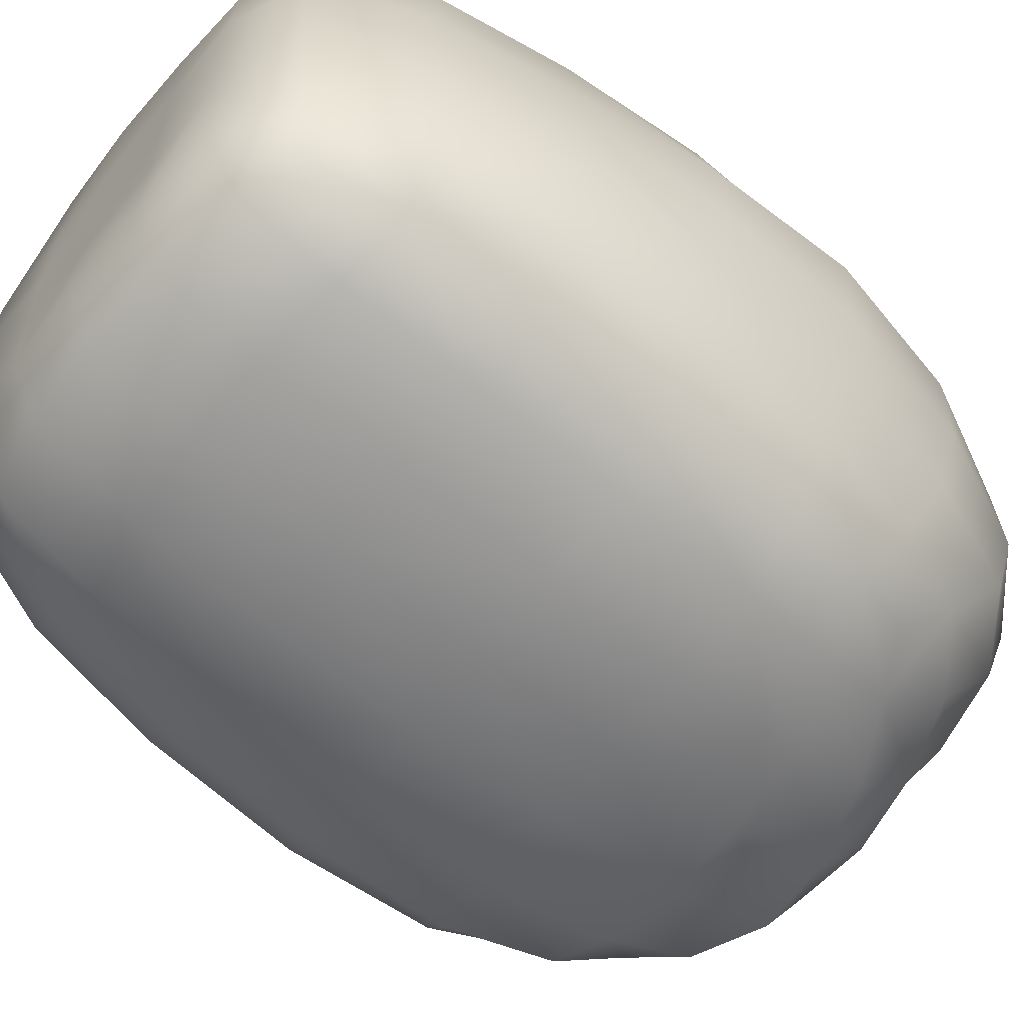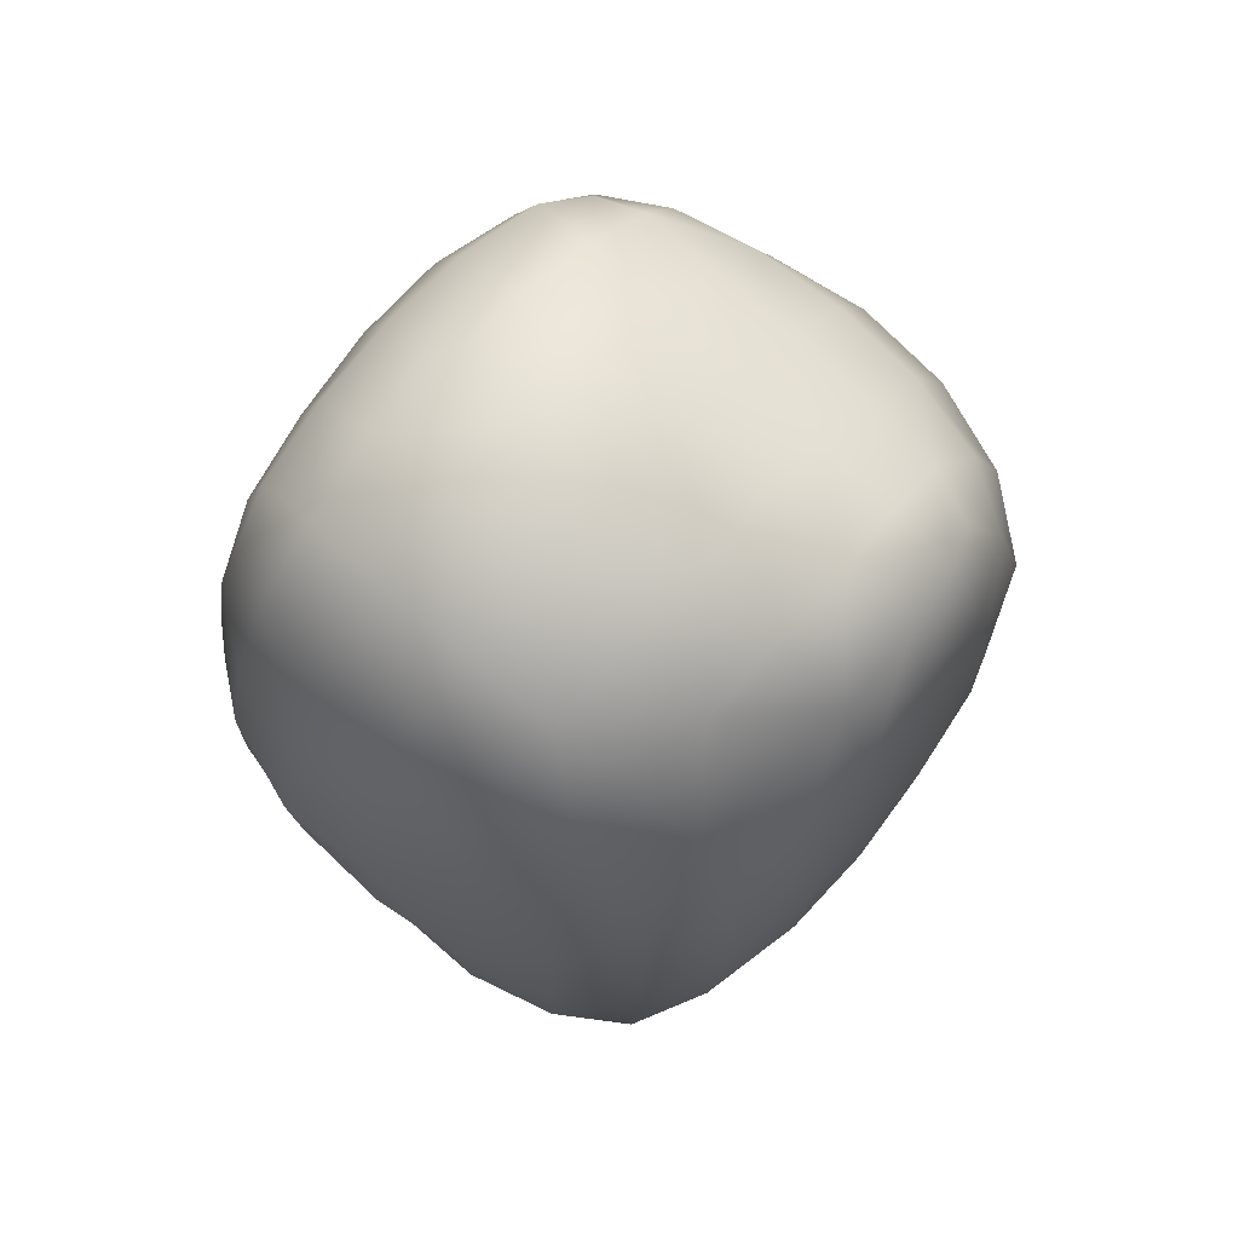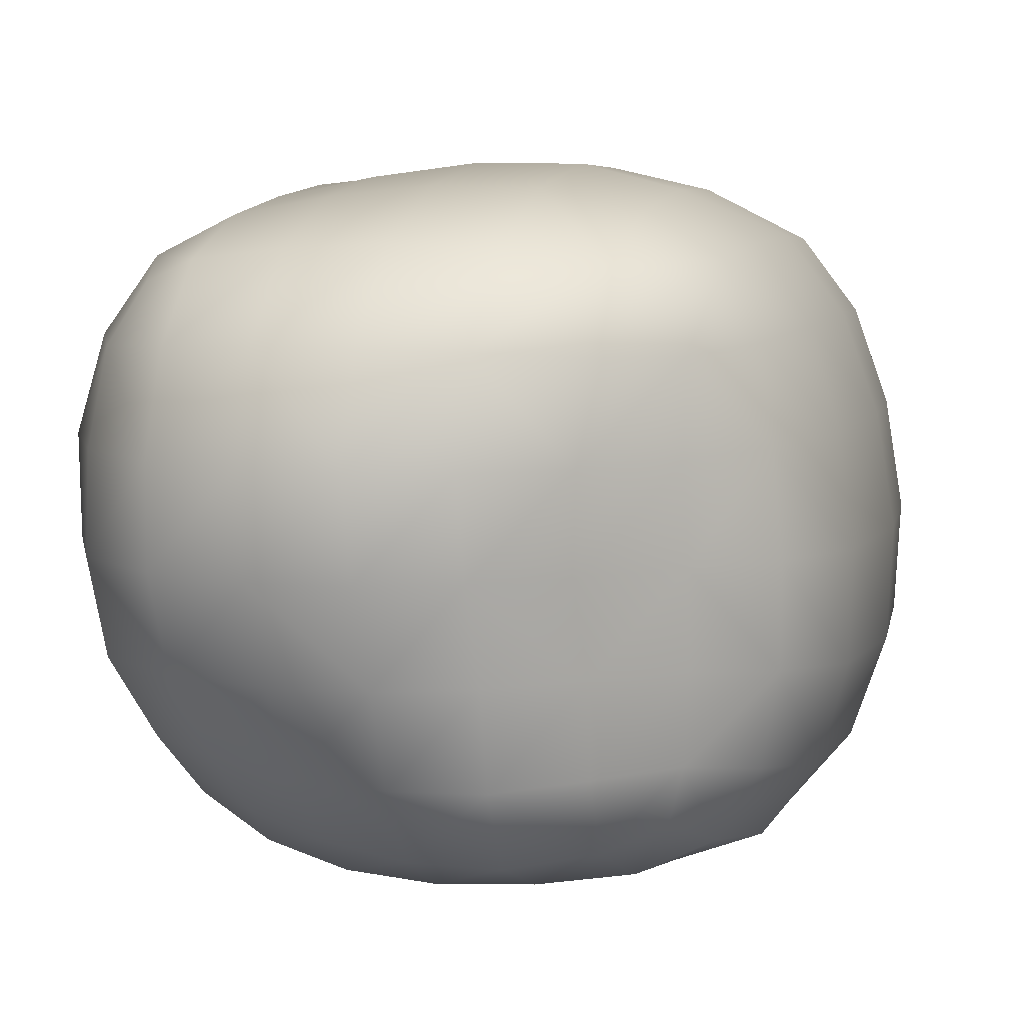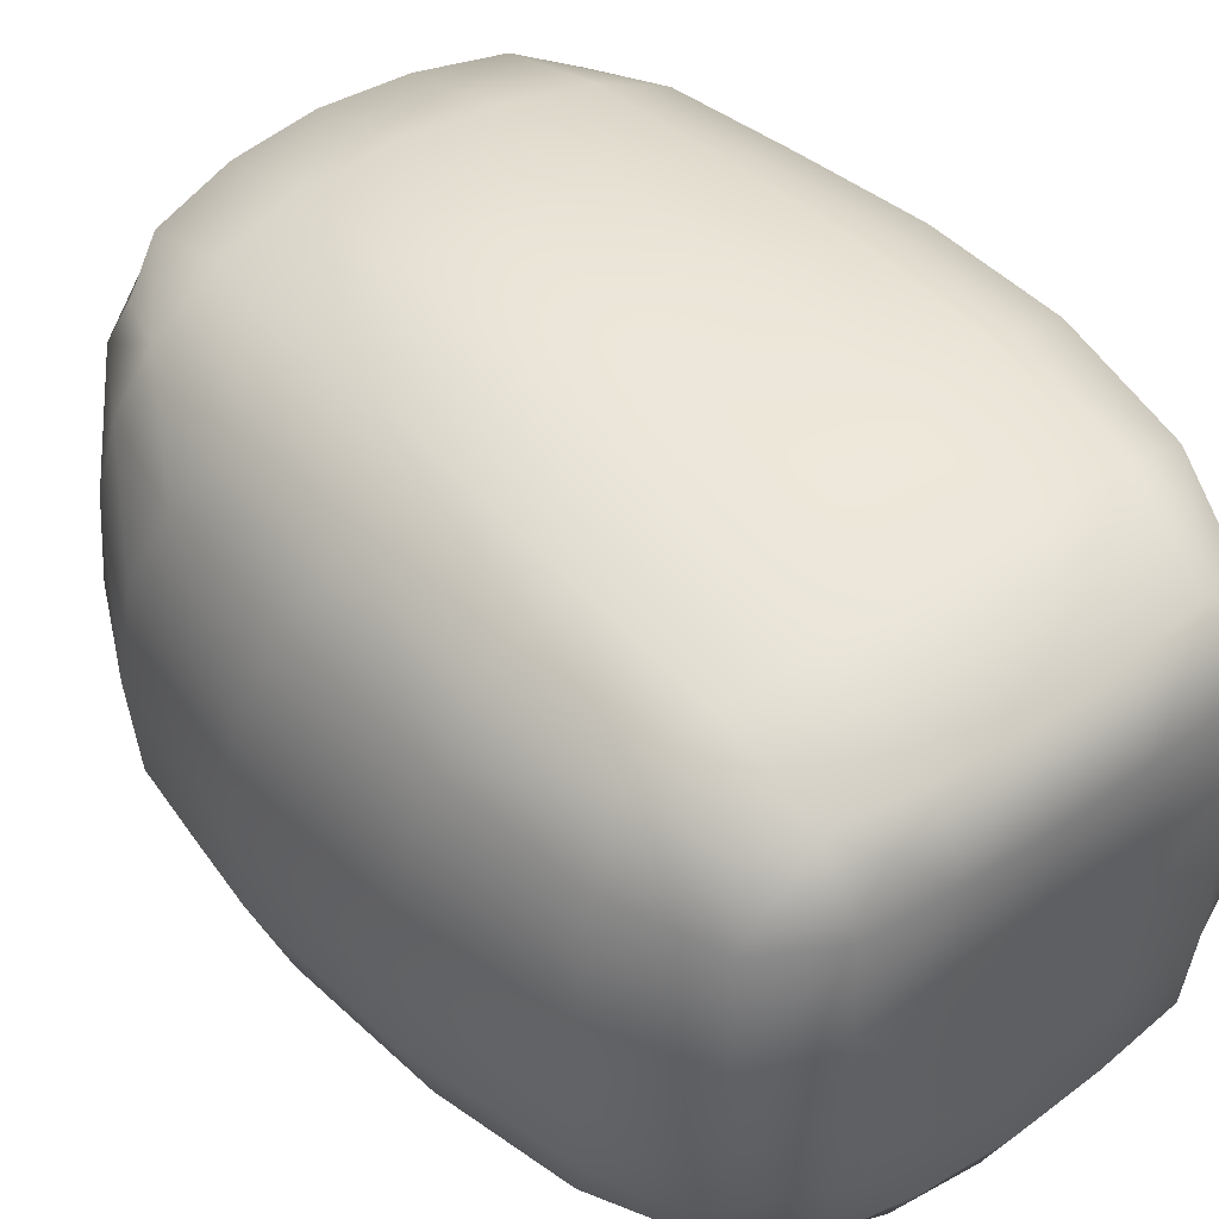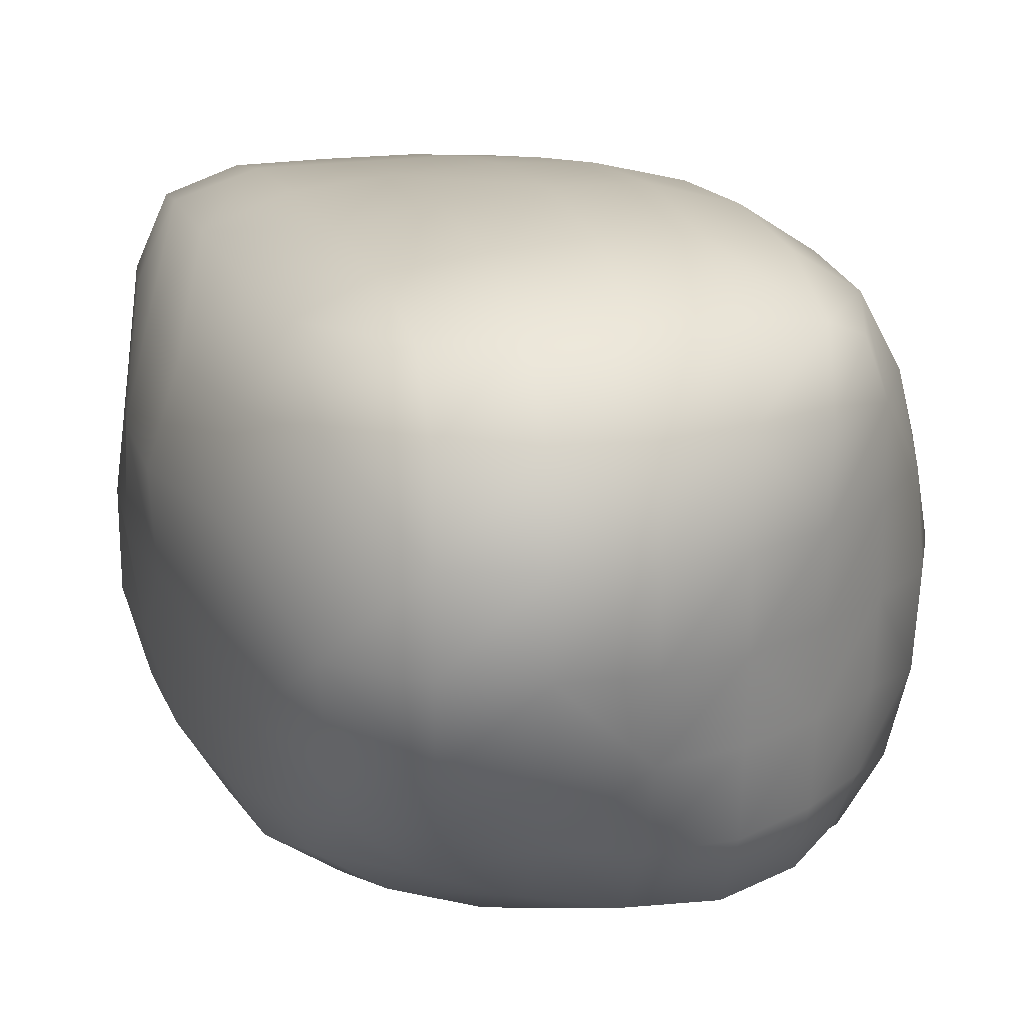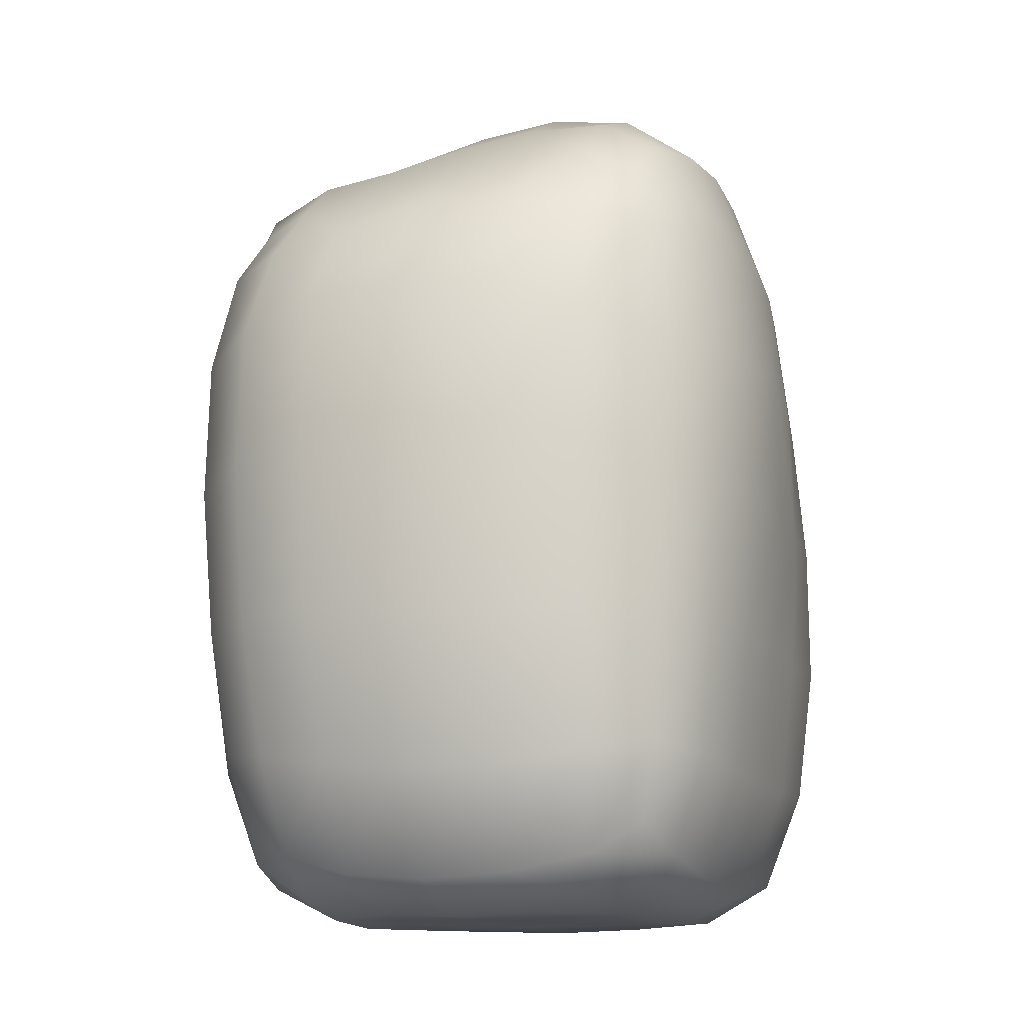
<metadata>
{"format":"obj","ext":"obj","renderer":"f3d","projection":"perspective","resolution":1024,"background":"white","views":[{"elev":-61.5,"azim":50.8,"up":"+Z"},{"elev":75.4,"azim":131.5,"up":"+Y"},{"elev":6.3,"azim":-166.5,"up":"+Z"},{"elev":46.6,"azim":-38.6,"up":"+Z"},{"elev":15.1,"azim":163.8,"up":"+Z"},{"elev":-13.6,"azim":-69.0,"up":"+Y"}]}
</metadata>
<code>
v -0.8105 0.5232 0.8406
v 0.01128 0.2255 1.011
v 1.104 0.2112 1.019
v 1.971 0.4516 0.903
v -1.035 1.844 1.023
v -0.02452 1.818 1.345
v 1.12 1.794 1.361
v 2.223 1.806 1.18
v -1.046 3.659 1.03
v -0.06885 3.673 1.45
v 1.106 3.633 1.384
v 2.171 3.604 1.041
v -0.8234 4.921 0.813
v 0.01053 5.272 1.017
v 1.107 5.285 1.014
v 1.956 4.962 0.8337
v -0.8836 5.083 -0.02292
v 0.0989 5.76 -0.04868
v 1.159 5.898 -0.02666
v 2.163 5.282 -0.009888
v -0.9049 4.959 -1.097
v 0.03435 5.554 -1.121
v 1.096 5.669 -1.138
v 2.108 5.194 -1.096
v -0.7723 4.808 -1.912
v 0.01249 5.184 -2.106
v 1.033 4.966 -2.056
v 1.813 4.559 -1.861
v -1.097 3.754 -2.175
v -0.01775 3.627 -2.442
v 1.138 3.598 -2.518
v 2.114 3.545 -2.13
v -1.055 1.871 -2.133
v -0.004499 1.769 -2.467
v 1.167 1.686 -2.435
v 2.155 1.811 -2.13
v -0.8283 0.5623 -1.89
v 0.01073 0.2253 -2.116
v 1.113 0.1992 -2.12
v 1.976 0.4714 -1.942
v -1.044 0.2326 -1.1
v -0.002718 -0.002599 -1.113
v 1.113 -0.005105 -1.114
v 2.147 0.2093 -1.109
v -1.033 0.2181 -0.00148
v -0.002271 -0.003713 0.001479
v 1.113 -0.005709 0.002191
v 2.131 0.2024 0.005941
v 2.605 1.756 -1.164
v 2.531 1.731 0.07593
v 2.523 3.612 -1.139
v 2.709 3.616 0.03326
v -1.607 1.876 -1.17
v -1.539 1.817 0.05898
v -1.583 3.991 -1.179
v -1.519 4.007 0.04409
v -1.264 4.653 0.01072
v -1.304 4.582 -1.136
v -1.343 3.833 0.5932
v -1.608 4.045 -0.5647
v -1.608 2.964 0.06401
v -1.418 3.877 -1.746
v -1.68 2.994 -1.189
v -1.348 1.828 0.6052
v -1.639 1.843 -0.5559
v -1.355 0.8683 0.02887
v -1.407 1.886 -1.715
v -1.396 0.9091 -1.132
v 2.52 4.537 0.00839
v 2.378 4.498 -1.111
v 2.527 3.608 0.5967
v 2.678 2.667 0.06423
v 2.673 3.623 -0.5556
v 2.615 2.685 -1.16
v 2.367 3.574 -1.687
v 2.447 1.768 0.7047
v 2.384 0.8476 0.0443
v 2.61 1.73 -0.5565
v 2.453 0.8639 -1.137
v 2.453 1.797 -1.712
v 2.08 0.2652 0.5579
v 1.106 -0.007623 0.5636
v -0.9461 0.3238 0.5246
v 0.007258 0.000336 0.5609
v 1.671 -0.007127 -0.002342
v 2.156 0.1821 -0.5569
v 0.5546 -0.009275 0.003701
v 1.115 -0.009168 -0.5566
v -1.066 0.1873 -0.5569
v -0.5569 0.00076 -0.005054
v -0.005706 -0.009441 -0.5566
v 1.673 -0.004877 -1.107
v 2.101 0.2861 -1.628
v 0.5546 -0.009331 -1.117
v 1.108 -0.004299 -1.673
v -0.9652 0.3624 -1.583
v -0.5583 0.004815 -1.1
v 0.005325 0.00525 -1.666
v 1.65 0.2782 -2.063
v 2.107 0.9676 -2.069
v 0.5584 0.1774 -2.143
v 1.141 0.8178 -2.338
v -0.9653 1.052 -2.027
v -0.503 0.3583 -2.022
v 0.005859 0.8796 -2.362
v 1.71 1.746 -2.346
v 2.167 2.715 -2.16
v 0.5852 1.707 -2.485
v 1.168 2.658 -2.525
v -1.115 2.835 -2.19
v -0.5699 1.827 -2.366
v -0.01524 2.699 -2.49
v 1.678 3.564 -2.397
v 1.971 4.141 -2.018
v 0.5671 3.612 -2.514
v 1.078 4.368 -2.356
v -0.9583 4.434 -2.067
v -0.6015 3.675 -2.369
v -0.004518 4.514 -2.34
v 1.494 4.724 -1.98
v 1.97 4.857 -1.568
v 0.5243 5.137 -2.107
v 1.05 5.386 -1.638
v -0.8631 4.904 -1.593
v -0.4613 5.035 -2.033
v 0.02007 5.457 -1.663
v 1.646 5.545 -1.114
v 2.17 5.311 -0.5618
v 0.5561 5.676 -1.137
v 1.138 5.861 -0.5932
v -0.9016 5.035 -0.5626
v -0.457 5.301 -1.101
v 0.07408 5.696 -0.5905
v 1.692 5.712 -0.01937
v 2.095 5.173 0.5142
v 0.6262 5.907 -0.0395
v 1.137 5.721 0.5448
v -0.8942 5.068 0.489
v -0.4177 5.471 -0.04253
v 0.06665 5.644 0.5253
v 1.628 5.173 0.957
v 2.09 4.443 0.9599
v 0.5594 5.319 1.038
v 1.1 4.541 1.273
v -0.9811 4.461 0.9528
v -0.5163 5.145 0.9433
v -0.04033 4.566 1.316
v 1.679 3.613 1.275
v 2.226 2.707 1.14
v 0.5127 3.661 1.458
v 1.116 2.712 1.41
v -1.067 2.757 1.05
v -0.6054 3.642 1.311
v -0.05536 2.748 1.438
v 1.73 1.804 1.347
v 2.132 0.9502 1.087
v 1.636 0.2706 0.9947
v 0.5381 1.801 1.374
v 1.112 0.8875 1.258
v 0.5527 0.1911 1.029
v -0.9473 1.018 0.9663
v -0.5717 1.835 1.249
v -0.001105 0.9059 1.238
v -0.4908 0.3299 0.9605
v -1.182 4.552 0.5358
v -1.316 4.65 -0.5622
v -1.199 4.492 -1.664
v -1.398 2.855 0.6181
v -1.712 3.007 -0.5608
v -1.477 2.926 -1.758
v -1.21 0.9502 0.5614
v -1.424 0.8607 -0.5556
v -1.248 0.9994 -1.637
v 2.383 4.481 0.5425
v 2.498 4.559 -0.5562
v 2.223 4.302 -1.619
v 2.533 2.686 0.6712
v 2.699 2.67 -0.5558
v 2.453 2.707 -1.719
v 2.322 0.9036 0.6389
v 2.447 0.8346 -0.5566
v 2.351 0.9315 -1.667
v 1.644 0.02588 0.5471
v 0.5545 -0.02165 0.5696
v -0.5165 0.06232 0.5353
v 1.68 -0.0209 -0.5568
v 0.5546 -0.009368 -0.5566
v -0.5704 -0.02213 -0.5569
v 1.656 0.0372 -1.643
v 0.5542 -0.02133 -1.683
v -0.5245 0.08289 -1.613
v 1.678 0.8976 -2.263
v 0.573 0.8182 -2.381
v -0.5275 0.9838 -2.256
v 1.718 2.687 -2.412
v 0.5823 2.664 -2.542
v -0.6048 2.759 -2.404
v 1.572 4.215 -2.25
v 0.5421 4.472 -2.379
v -0.5326 4.471 -2.264
v 1.552 5.199 -1.591
v 0.5306 5.488 -1.667
v -0.4513 5.245 -1.616
v 1.69 5.711 -0.5778
v 0.5993 5.852 -0.5967
v -0.4332 5.407 -0.5757
v 1.658 5.557 0.5249
v 0.6021 5.746 0.5435
v -0.4556 5.426 0.4969
v 1.643 4.48 1.176
v 0.5277 4.575 1.33
v -0.5712 4.498 1.201
v 1.719 2.71 1.345
v 0.5213 2.732 1.457
v -0.6032 2.739 1.313
v 1.684 0.927 1.246
v 0.5478 0.878 1.264
v -0.5221 0.9767 1.165
f 1 164 218 161
f 2 160 217 163
f 3 157 216 159
f 5 162 215 152
f 6 158 214 154
f 7 155 213 151
f 9 153 212 145
f 10 150 211 147
f 11 148 210 144
f 13 146 209 138
f 14 143 208 140
f 15 141 207 137
f 17 139 206 131
f 18 136 205 133
f 19 134 204 130
f 21 132 203 124
f 22 129 202 126
f 23 127 201 123
f 25 125 200 117
f 26 122 199 119
f 27 120 198 116
f 29 118 197 110
f 30 115 196 112
f 31 113 195 109
f 33 111 194 103
f 34 108 193 105
f 35 106 192 102
f 37 104 191 96
f 38 101 190 98
f 39 99 189 95
f 41 97 188 89
f 42 94 187 91
f 43 92 186 88
f 45 90 185 83
f 46 87 184 84
f 47 85 183 82
f 44 93 182 79
f 48 86 181 77
f 4 81 180 156
f 49 80 179 74
f 50 78 178 72
f 8 76 177 149
f 51 75 176 70
f 52 73 175 69
f 12 71 174 142
f 37 96 173 103
f 41 89 172 68
f 45 83 171 66
f 33 67 170 110
f 53 65 169 63
f 54 64 168 61
f 29 62 167 117
f 55 60 166 58
f 56 59 165 57
f 138 165 145 13
f 145 165 59 9
f 57 165 138 17
f 131 166 57 17
f 57 166 60 56
f 58 166 131 21
f 124 167 58 21
f 58 167 62 55
f 117 167 124 25
f 59 168 152 9
f 152 168 64 5
f 61 168 59 56
f 60 169 61 56
f 61 169 65 54
f 63 169 60 55
f 62 170 63 55
f 63 170 67 53
f 110 170 62 29
f 64 171 161 5
f 161 171 83 1
f 66 171 64 54
f 65 172 66 54
f 66 172 89 45
f 68 172 65 53
f 67 173 68 53
f 68 173 96 41
f 103 173 67 33
f 135 174 69 20
f 69 174 71 52
f 142 174 135 16
f 128 175 70 24
f 70 175 73 51
f 69 175 128 20
f 121 176 114 28
f 114 176 75 32
f 70 176 121 24
f 71 177 72 52
f 72 177 76 50
f 149 177 71 12
f 73 178 74 51
f 74 178 78 49
f 72 178 73 52
f 75 179 107 32
f 107 179 80 36
f 74 179 75 51
f 76 180 77 50
f 77 180 81 48
f 156 180 76 8
f 78 181 79 49
f 79 181 86 44
f 77 181 78 50
f 80 182 100 36
f 100 182 93 40
f 79 182 80 49
f 157 183 81 4
f 81 183 85 48
f 82 183 157 3
f 160 184 82 3
f 82 184 87 47
f 84 184 160 2
f 164 185 84 2
f 84 185 90 46
f 83 185 164 1
f 85 186 86 48
f 86 186 92 44
f 88 186 85 47
f 87 187 88 47
f 88 187 94 43
f 91 187 87 46
f 90 188 91 46
f 91 188 97 42
f 89 188 90 45
f 92 189 93 44
f 93 189 99 40
f 95 189 92 43
f 94 190 95 43
f 95 190 101 39
f 98 190 94 42
f 97 191 98 42
f 98 191 104 38
f 96 191 97 41
f 99 192 100 40
f 100 192 106 36
f 102 192 99 39
f 101 193 102 39
f 102 193 108 35
f 105 193 101 38
f 104 194 105 38
f 105 194 111 34
f 103 194 104 37
f 106 195 107 36
f 107 195 113 32
f 109 195 106 35
f 108 196 109 35
f 109 196 115 31
f 112 196 108 34
f 111 197 112 34
f 112 197 118 30
f 110 197 111 33
f 113 198 114 32
f 114 198 120 28
f 116 198 113 31
f 115 199 116 31
f 116 199 122 27
f 119 199 115 30
f 118 200 119 30
f 119 200 125 26
f 117 200 118 29
f 120 201 121 28
f 121 201 127 24
f 123 201 120 27
f 122 202 123 27
f 123 202 129 23
f 126 202 122 26
f 125 203 126 26
f 126 203 132 22
f 124 203 125 25
f 127 204 128 24
f 128 204 134 20
f 130 204 127 23
f 129 205 130 23
f 130 205 136 19
f 133 205 129 22
f 132 206 133 22
f 133 206 139 18
f 131 206 132 21
f 134 207 135 20
f 135 207 141 16
f 137 207 134 19
f 136 208 137 19
f 137 208 143 15
f 140 208 136 18
f 139 209 140 18
f 140 209 146 14
f 138 209 139 17
f 141 210 142 16
f 142 210 148 12
f 144 210 141 15
f 143 211 144 15
f 144 211 150 11
f 147 211 143 14
f 146 212 147 14
f 147 212 153 10
f 145 212 146 13
f 148 213 149 12
f 149 213 155 8
f 151 213 148 11
f 150 214 151 11
f 151 214 158 7
f 154 214 150 10
f 153 215 154 10
f 154 215 162 6
f 152 215 153 9
f 155 216 156 8
f 156 216 157 4
f 159 216 155 7
f 158 217 159 7
f 159 217 160 3
f 163 217 158 6
f 162 218 163 6
f 163 218 164 2
f 161 218 162 5

</code>
